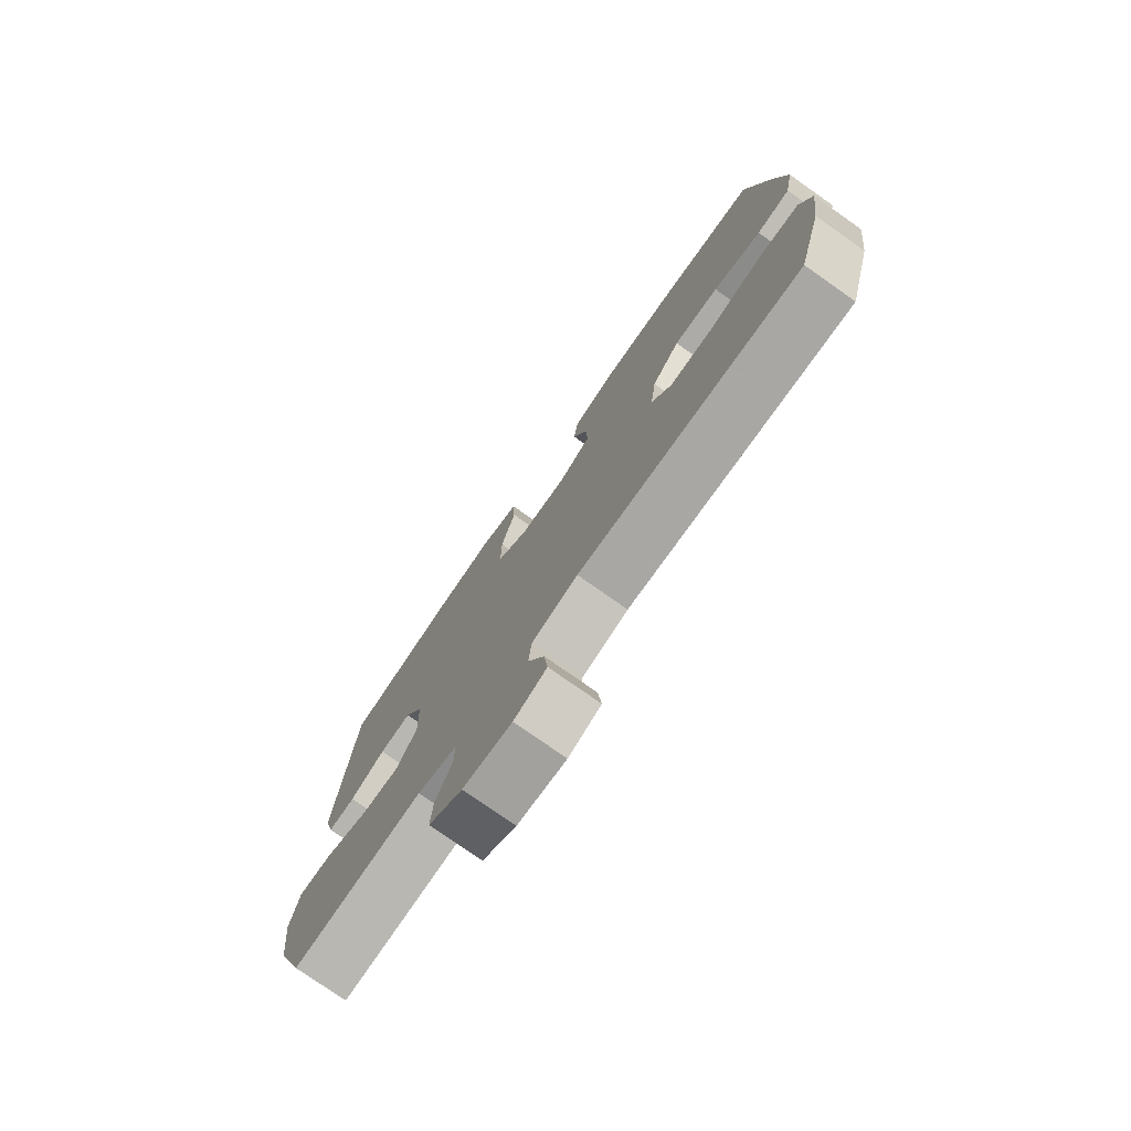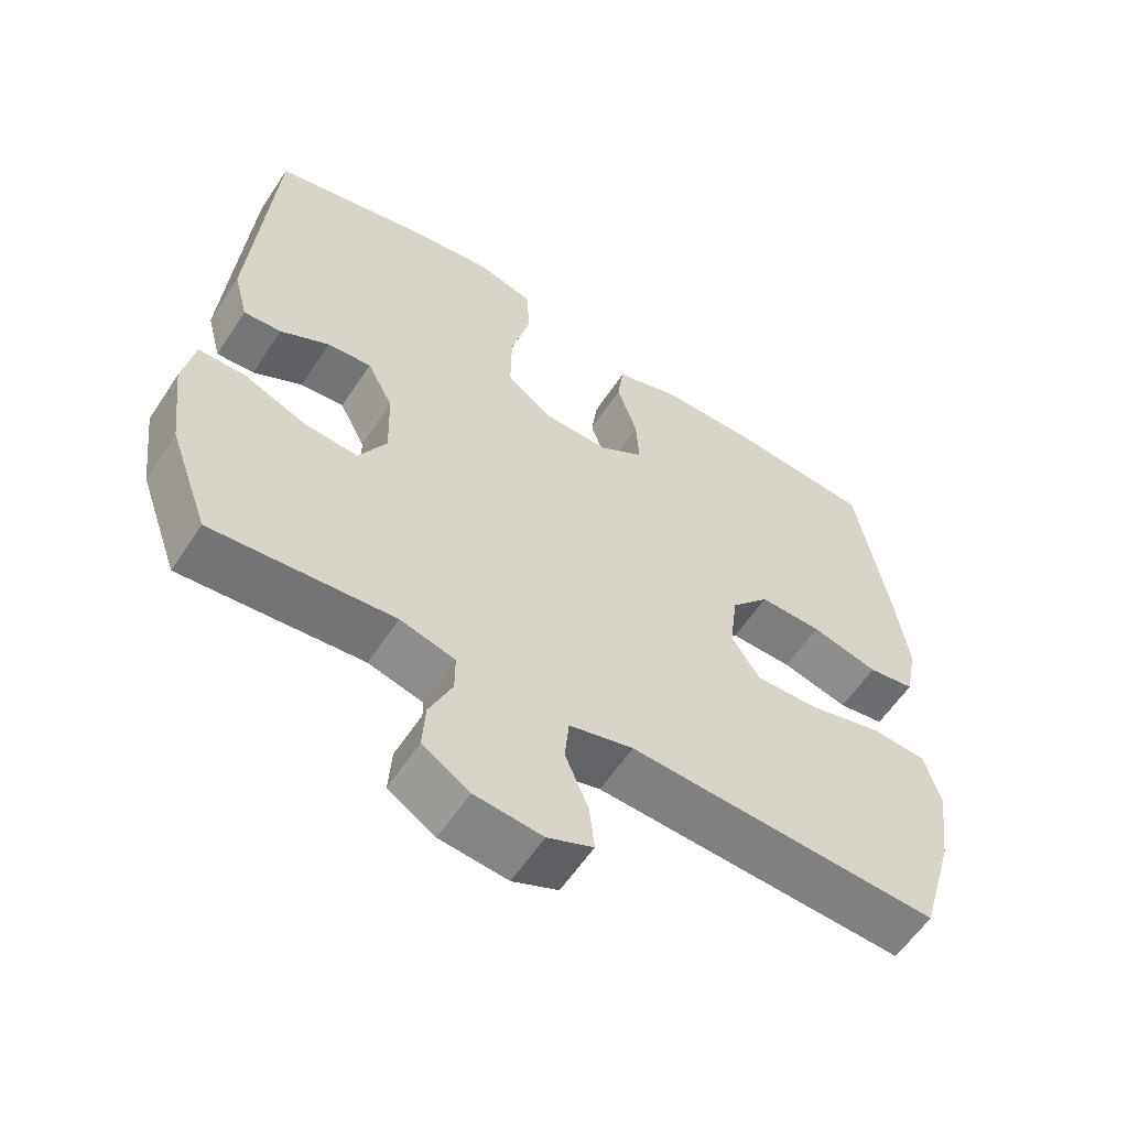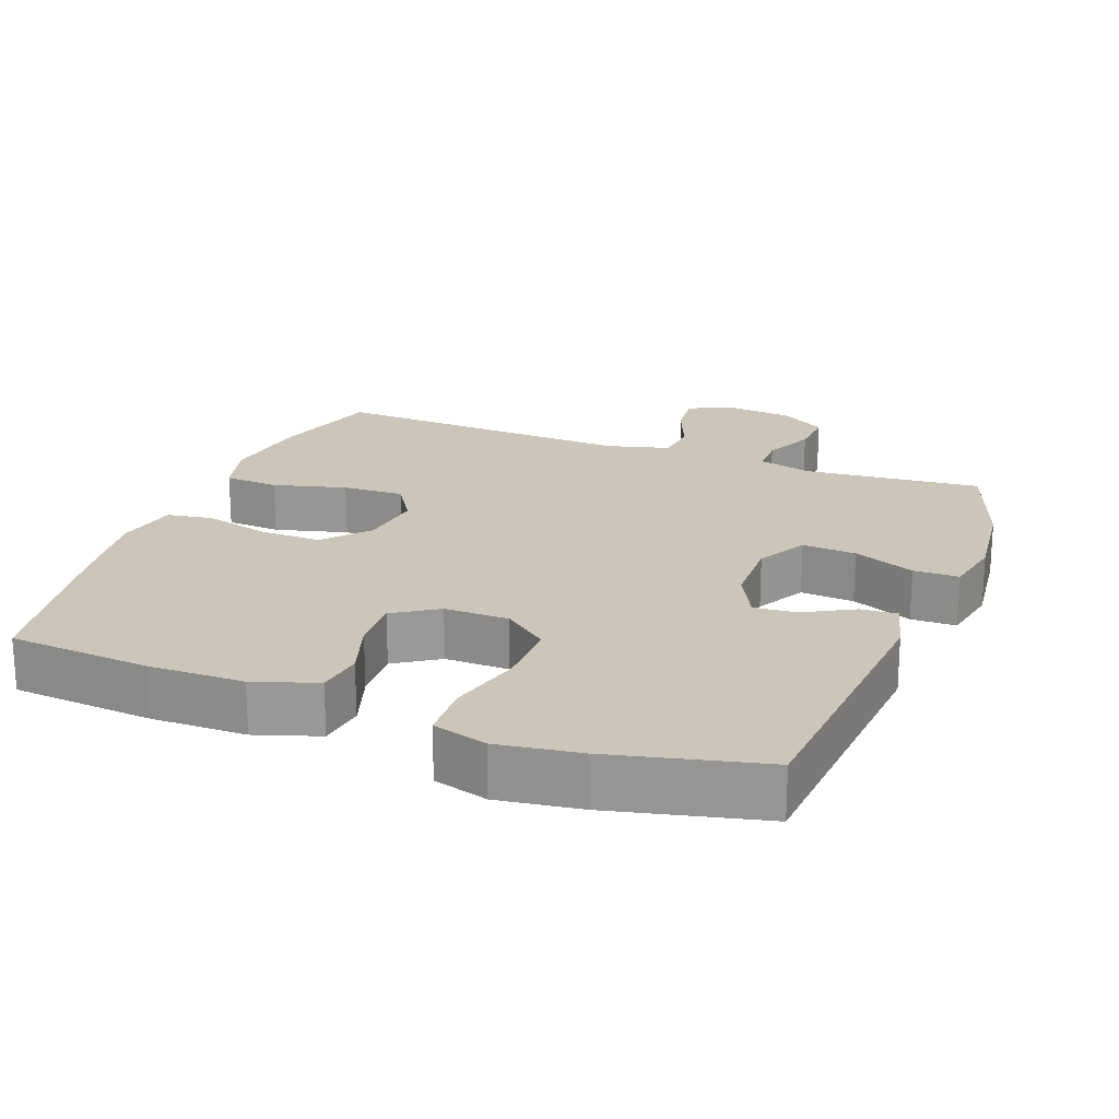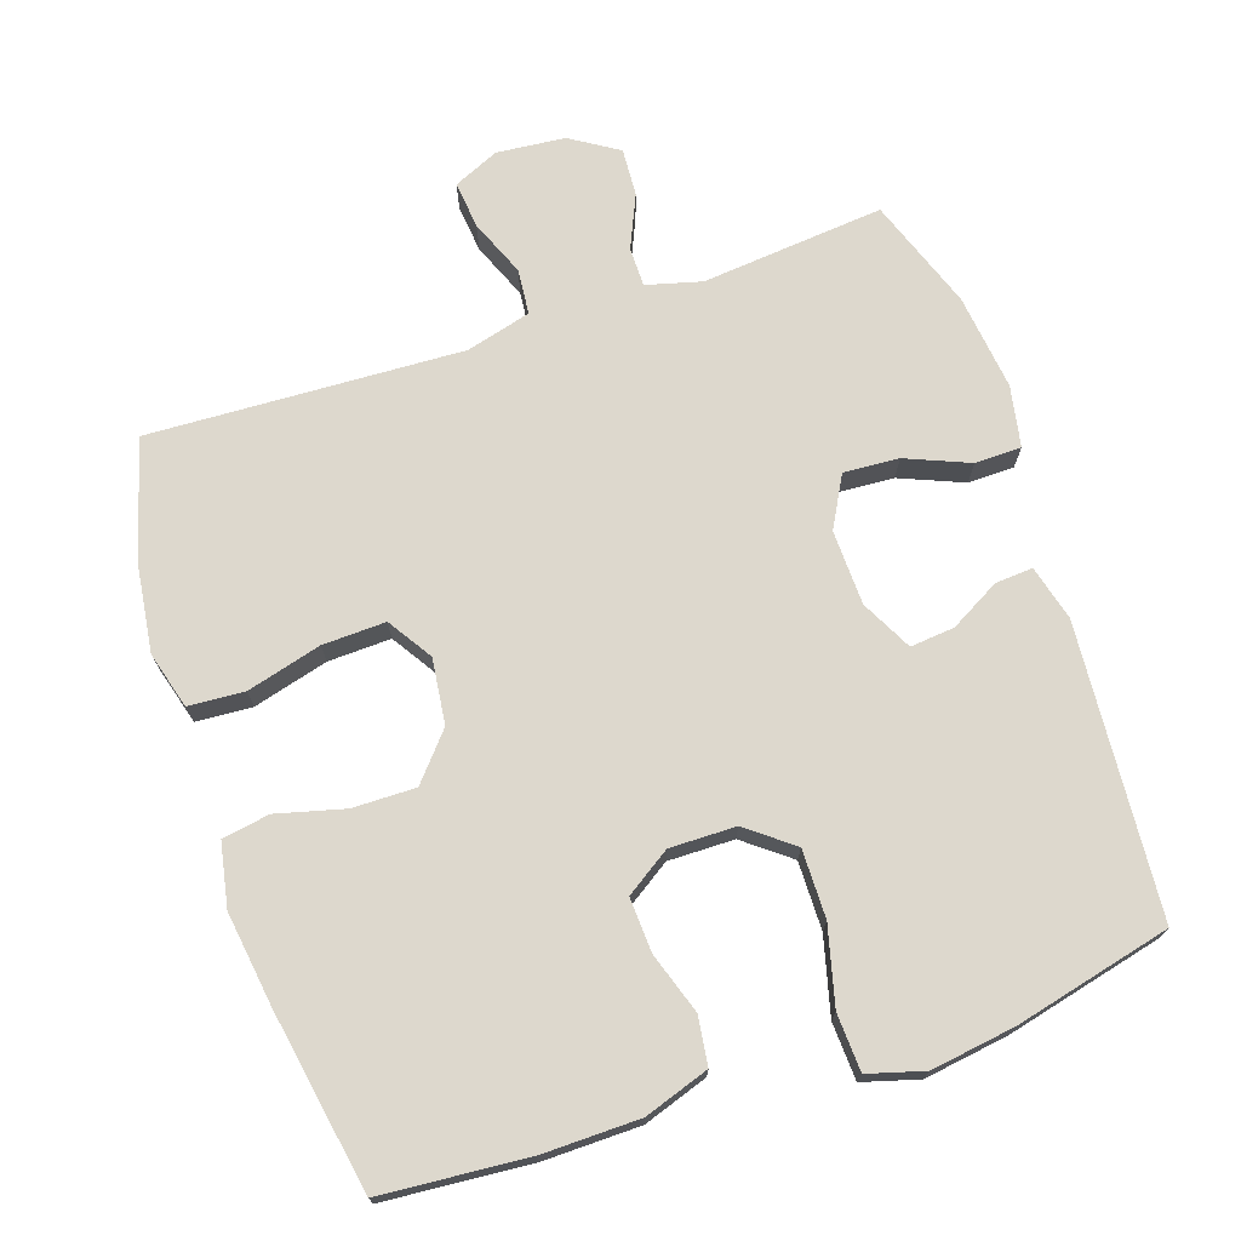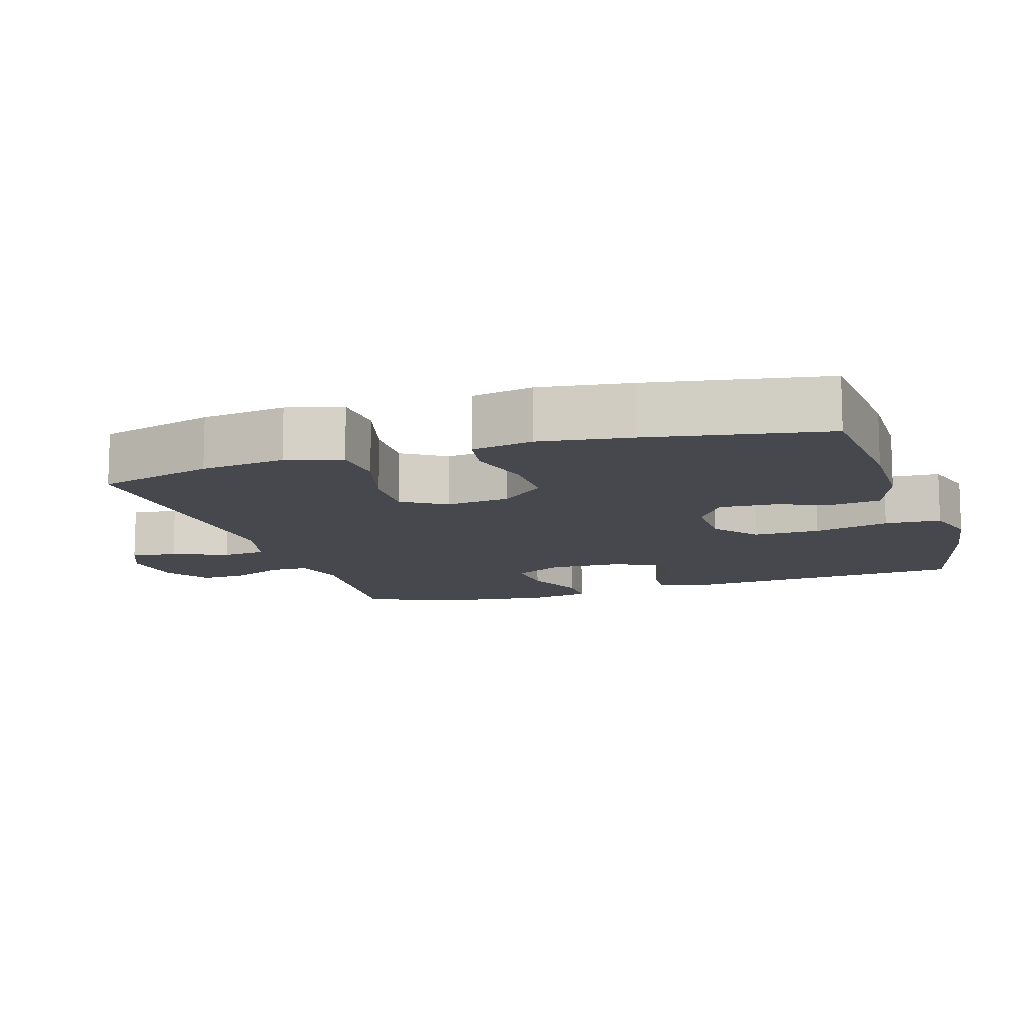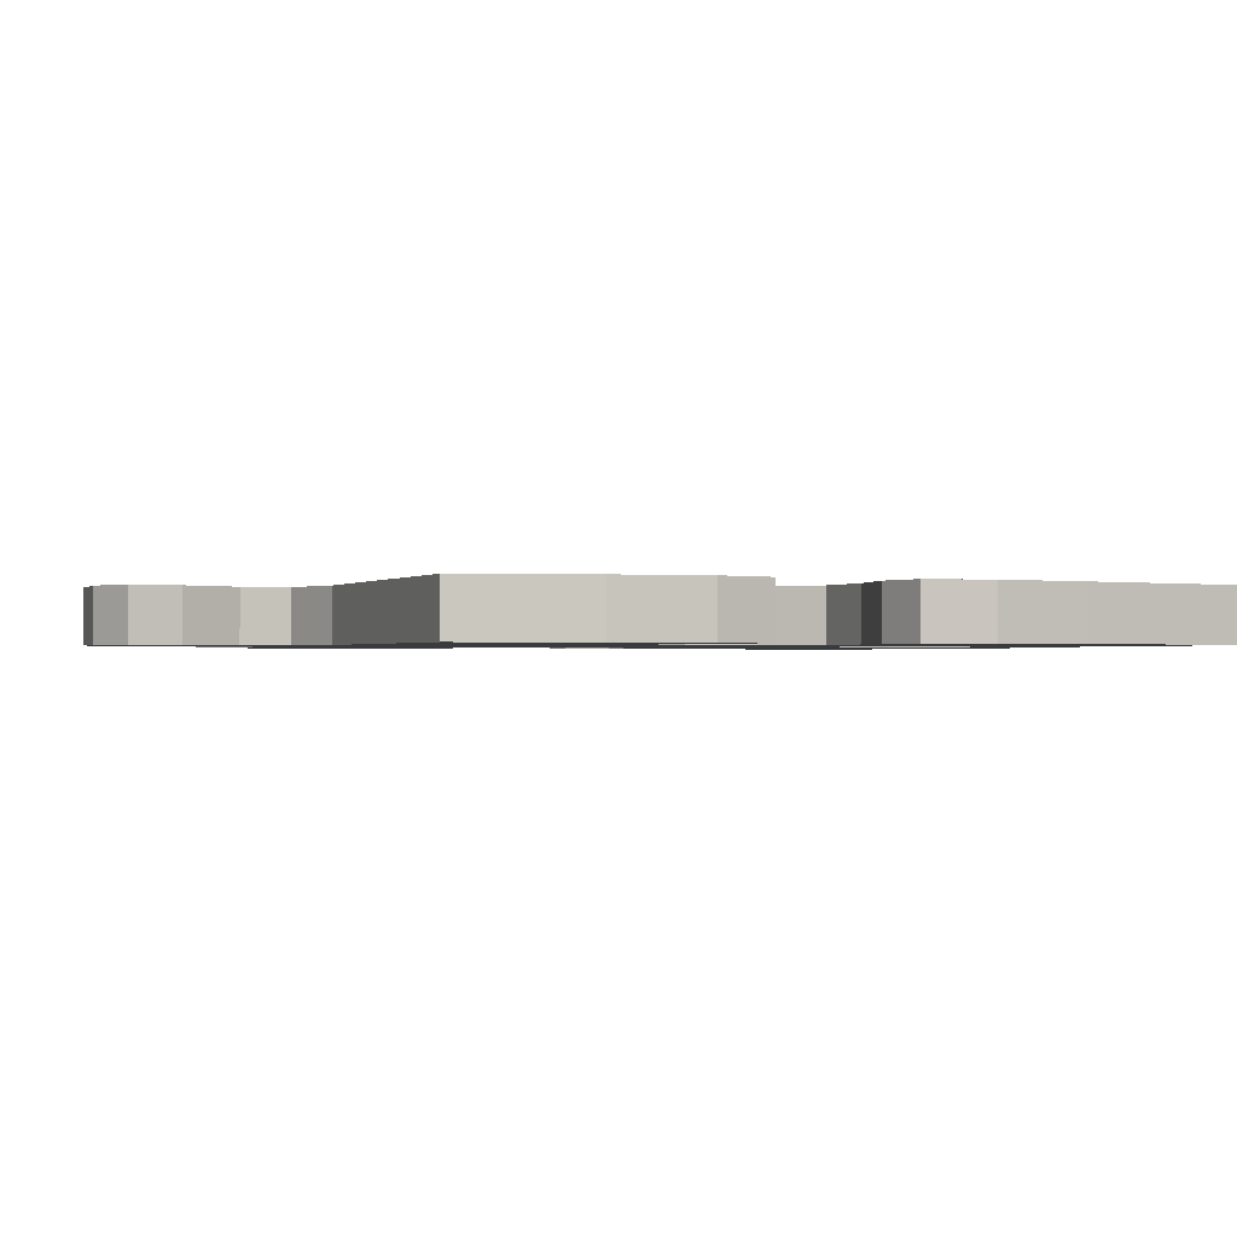
<metadata>
{"format":"obj","ext":"obj","renderer":"f3d","projection":"perspective","resolution":1024,"background":"white","views":[{"elev":-77.1,"azim":-125.1,"up":"+Z"},{"elev":-58.9,"azim":146.8,"up":"+Z"},{"elev":21.0,"azim":21.1,"up":"+Y"},{"elev":72.2,"azim":-18.5,"up":"+Y"},{"elev":-11.7,"azim":-72.4,"up":"+Y"},{"elev":-1.0,"azim":-113.3,"up":"+Y"}]}
</metadata>
<code>
v 0.5 0.07 -0.5
v 0.249 0.07 -0.476
v 0.173 0.07 -0.496
v 0.173 0.07 -0.55
v 0.205 0.07 -0.622
v 0.209 0.07 -0.688
v 0.144 0.07 -0.729
v 0.05 0.07 -0.738
v -0.013 0.07 -0.71
v -0.006 0.07 -0.645
v 0.026 0.07 -0.567
v 0.02 0.07 -0.505
v -0.069 0.07 -0.481
v -0.5 0.07 -0.5
v -0.547 0.07 -0.336
v -0.563 0.07 -0.216
v -0.541 0.07 -0.138
v -0.464 0.07 -0.133
v -0.361 0.07 -0.161
v -0.274 0.07 -0.164
v -0.235 0.07 -0.103
v -0.246 0.07 -0.013
v -0.3 0.07 0.05
v -0.387 0.07 0.049
v -0.48 0.07 0.025
v -0.545 0.07 0.036
v -0.562 0.07 0.123
v -0.544 0.07 0.251
v -0.5 0.07 0.5
v -0.299 0.07 0.516
v -0.166 0.07 0.514
v -0.077 0.07 0.484
v -0.068 0.07 0.418
v -0.096 0.07 0.334
v -0.1 0.07 0.259
v -0.038 0.07 0.218
v 0.053 0.07 0.219
v 0.116 0.07 0.268
v 0.115 0.07 0.362
v 0.088 0.07 0.468
v 0.092 0.07 0.547
v 0.169 0.07 0.569
v 0.285 0.07 0.552
v 0.5 0.07 0.5
v 0.53 0.07 0.1
v 0.51 0.07 0.024
v 0.458 0.07 0.028
v 0.39 0.07 0.066
v 0.329 0.07 0.072
v 0.293 0.07 0.002
v 0.29 0.07 -0.101
v 0.328 0.07 -0.171
v 0.404 0.07 -0.166
v 0.491 0.07 -0.13
v 0.555 0.07 -0.131
v 0.571 0.07 -0.215
v 0.555 0.07 -0.347
v 0.5 0 -0.5
v 0.249 0 -0.476
v 0.173 0 -0.496
v 0.173 0 -0.55
v 0.205 0 -0.622
v 0.209 0 -0.688
v 0.144 0 -0.729
v 0.05 0 -0.738
v -0.013 0 -0.71
v -0.006 0 -0.645
v 0.026 0 -0.567
v 0.02 0 -0.505
v -0.069 0 -0.481
v -0.5 0 -0.5
v -0.547 0 -0.336
v -0.563 0 -0.216
v -0.541 0 -0.138
v -0.464 0 -0.133
v -0.361 0 -0.161
v -0.274 0 -0.164
v -0.235 0 -0.103
v -0.246 0 -0.013
v -0.3 0 0.05
v -0.387 0 0.049
v -0.48 0 0.025
v -0.545 0 0.036
v -0.562 0 0.123
v -0.544 0 0.251
v -0.5 0 0.5
v -0.299 0 0.516
v -0.166 0 0.514
v -0.077 0 0.484
v -0.068 0 0.418
v -0.096 0 0.334
v -0.1 0 0.259
v -0.038 0 0.218
v 0.053 0 0.219
v 0.116 0 0.268
v 0.115 0 0.362
v 0.088 0 0.468
v 0.092 0 0.547
v 0.169 0 0.569
v 0.285 0 0.552
v 0.5 0 0.5
v 0.53 0 0.1
v 0.51 0 0.024
v 0.458 0 0.028
v 0.39 0 0.066
v 0.329 0 0.072
v 0.293 0 0.002
v 0.29 0 -0.101
v 0.328 0 -0.171
v 0.404 0 -0.166
v 0.491 0 -0.13
v 0.555 0 -0.131
v 0.571 0 -0.215
v 0.555 0 -0.347
f 57 1 2
f 56 57 2
f 55 56 2
f 54 55 2
f 53 54 2
f 52 53 2 3
f 51 52 3
f 50 51 3
f 46 47 48
f 45 46 48
f 44 45 48
f 43 44 48
f 42 43 48
f 41 42 48
f 40 41 48
f 39 40 48
f 38 39 48 49
f 37 38 49 50
f 32 33 34
f 31 32 34
f 30 31 34
f 29 30 34
f 28 29 34
f 27 28 34
f 26 27 34
f 25 26 34
f 24 25 34
f 23 24 34 35
f 22 23 35 36
f 17 18 19
f 16 17 19
f 15 16 19
f 14 15 19
f 13 14 19
f 12 13 19 20
f 9 10 11
f 8 9 11
f 7 8 11
f 6 7 11
f 5 6 11
f 4 5 11
f 3 4 11 12
f 50 3 12
f 37 50 12
f 36 37 12
f 22 36 12
f 21 22 12
f 12 20 21
f 59 58 114
f 59 114 113
f 59 113 112
f 59 112 111
f 59 111 110
f 60 59 110 109
f 60 109 108
f 60 108 107
f 105 104 103
f 105 103 102
f 105 102 101
f 105 101 100
f 105 100 99
f 105 99 98
f 105 98 97
f 105 97 96
f 106 105 96 95
f 107 106 95 94
f 91 90 89
f 91 89 88
f 91 88 87
f 91 87 86
f 91 86 85
f 91 85 84
f 91 84 83
f 91 83 82
f 91 82 81
f 92 91 81 80
f 93 92 80 79
f 76 75 74
f 76 74 73
f 76 73 72
f 76 72 71
f 76 71 70
f 77 76 70 69
f 68 67 66
f 68 66 65
f 68 65 64
f 68 64 63
f 68 63 62
f 68 62 61
f 69 68 61 60
f 69 60 107
f 69 107 94
f 69 94 93
f 69 93 79
f 69 79 78
f 78 77 69
f 1 58 59 2
f 2 59 60 3
f 3 60 61 4
f 4 61 62 5
f 5 62 63 6
f 6 63 64 7
f 7 64 65 8
f 8 65 66 9
f 9 66 67 10
f 10 67 68 11
f 11 68 69 12
f 12 69 70 13
f 13 70 71 14
f 14 71 72 15
f 15 72 73 16
f 16 73 74 17
f 17 74 75 18
f 18 75 76 19
f 19 76 77 20
f 20 77 78 21
f 21 78 79 22
f 22 79 80 23
f 23 80 81 24
f 24 81 82 25
f 25 82 83 26
f 26 83 84 27
f 27 84 85 28
f 28 85 86 29
f 29 86 87 30
f 30 87 88 31
f 31 88 89 32
f 32 89 90 33
f 33 90 91 34
f 34 91 92 35
f 35 92 93 36
f 36 93 94 37
f 37 94 95 38
f 38 95 96 39
f 39 96 97 40
f 40 97 98 41
f 41 98 99 42
f 42 99 100 43
f 43 100 101 44
f 44 101 102 45
f 45 102 103 46
f 46 103 104 47
f 47 104 105 48
f 48 105 106 49
f 49 106 107 50
f 50 107 108 51
f 51 108 109 52
f 52 109 110 53
f 53 110 111 54
f 54 111 112 55
f 55 112 113 56
f 56 113 114 57
f 57 114 58 1

</code>
